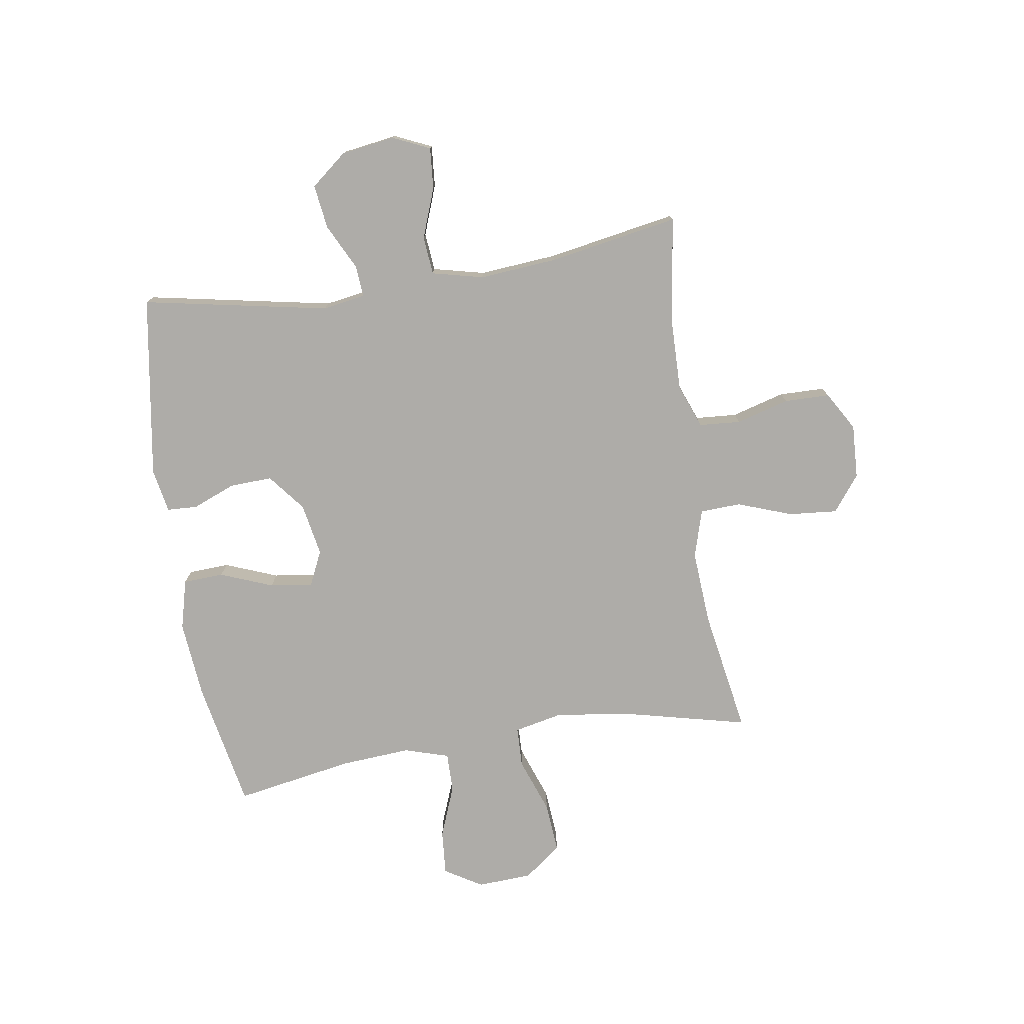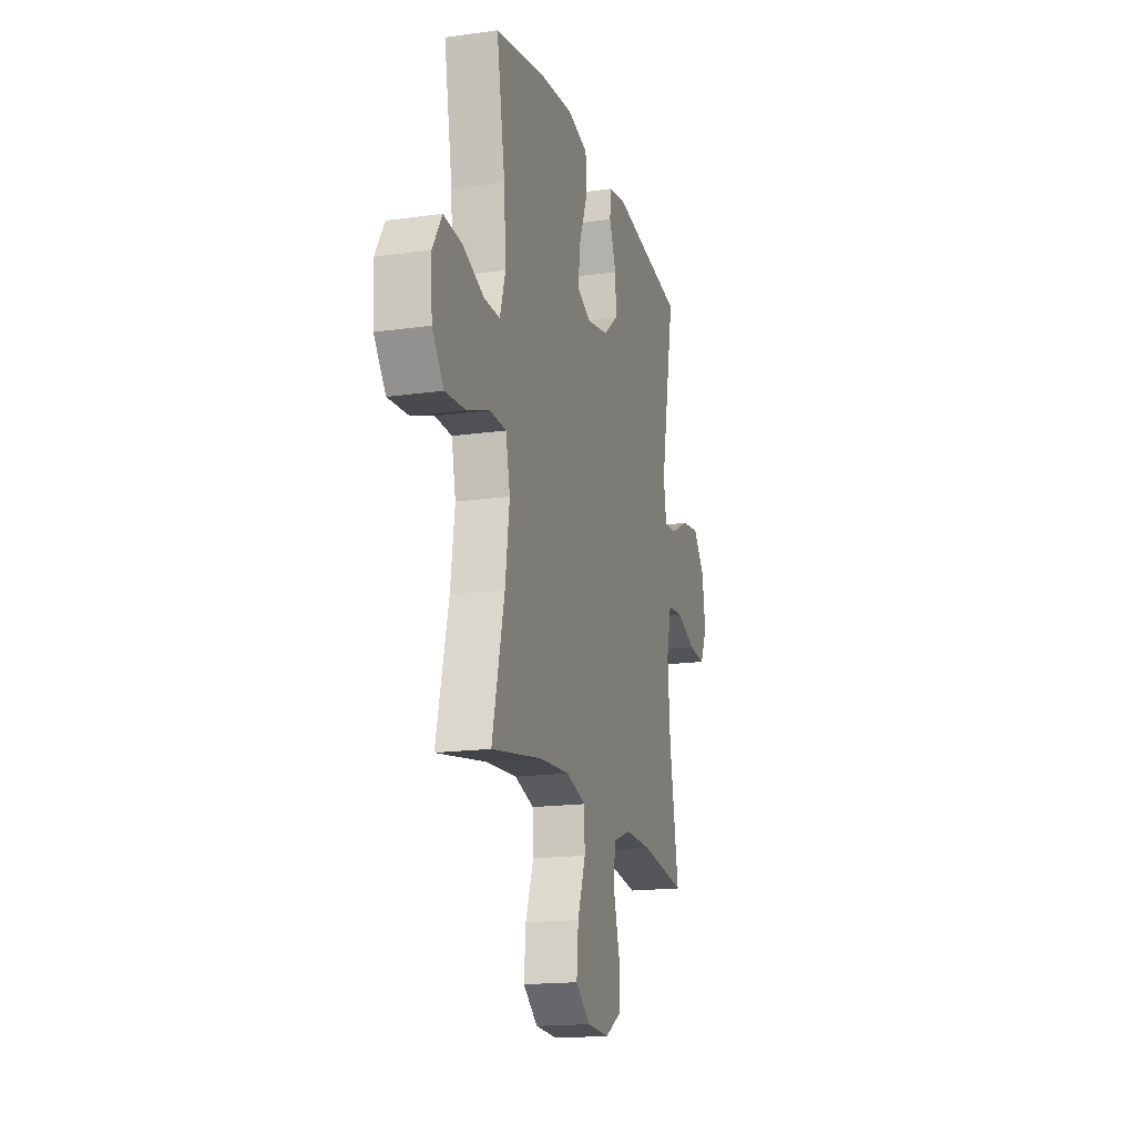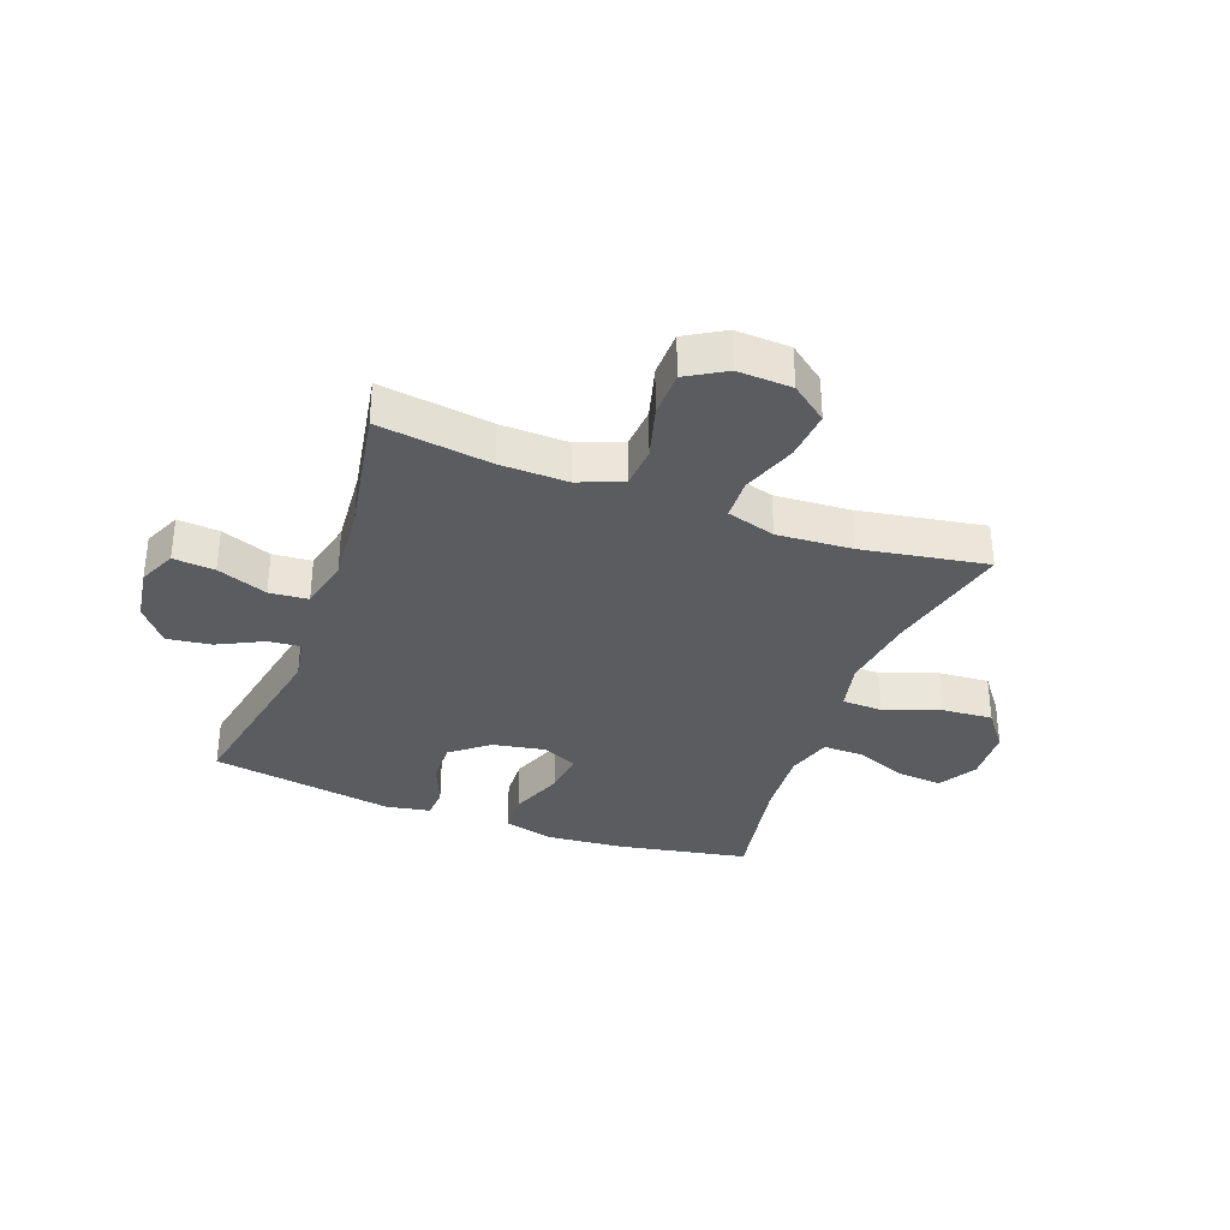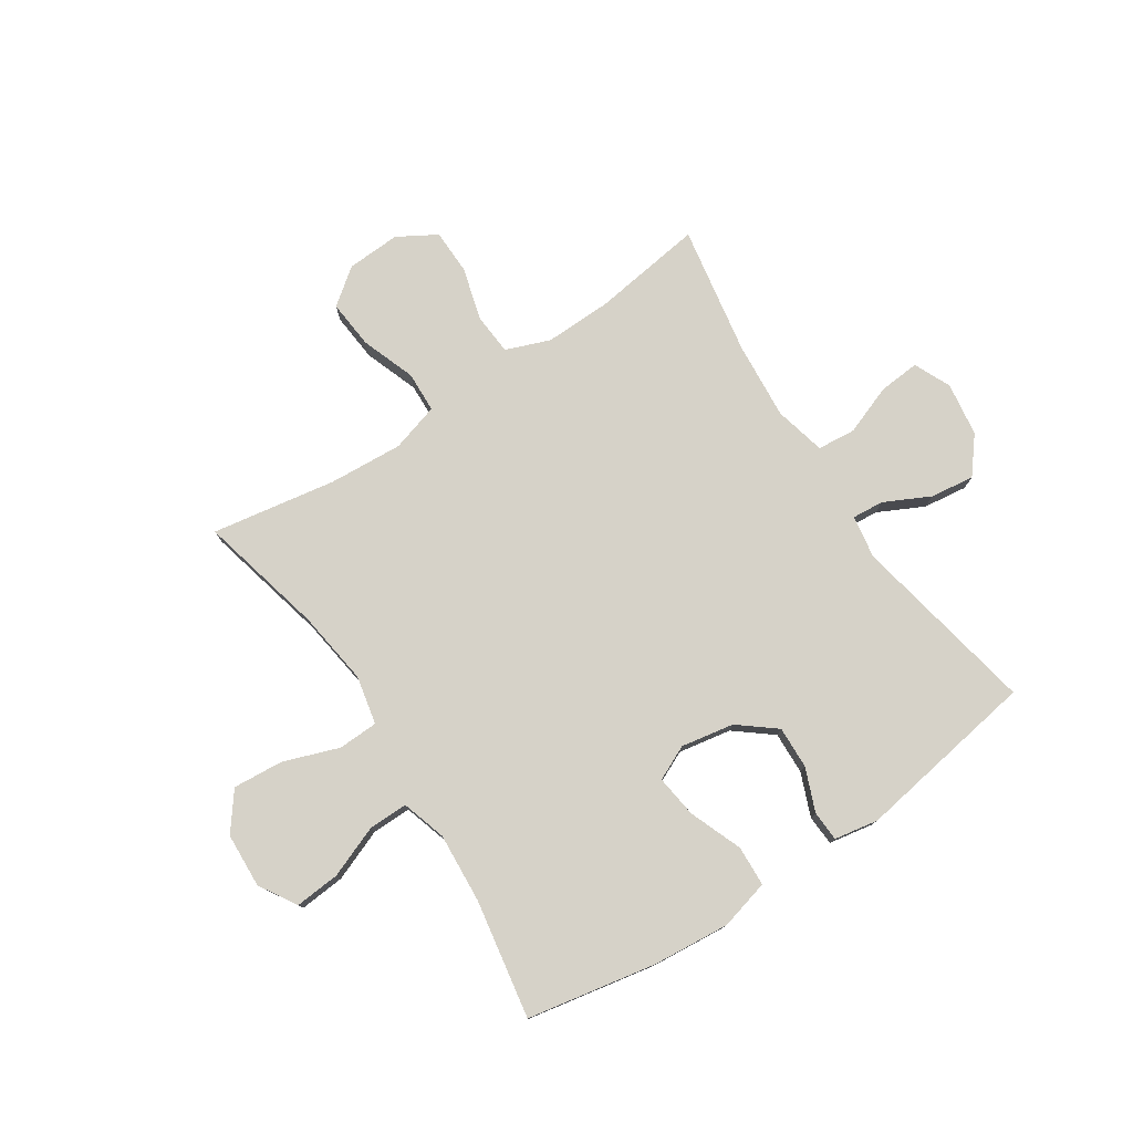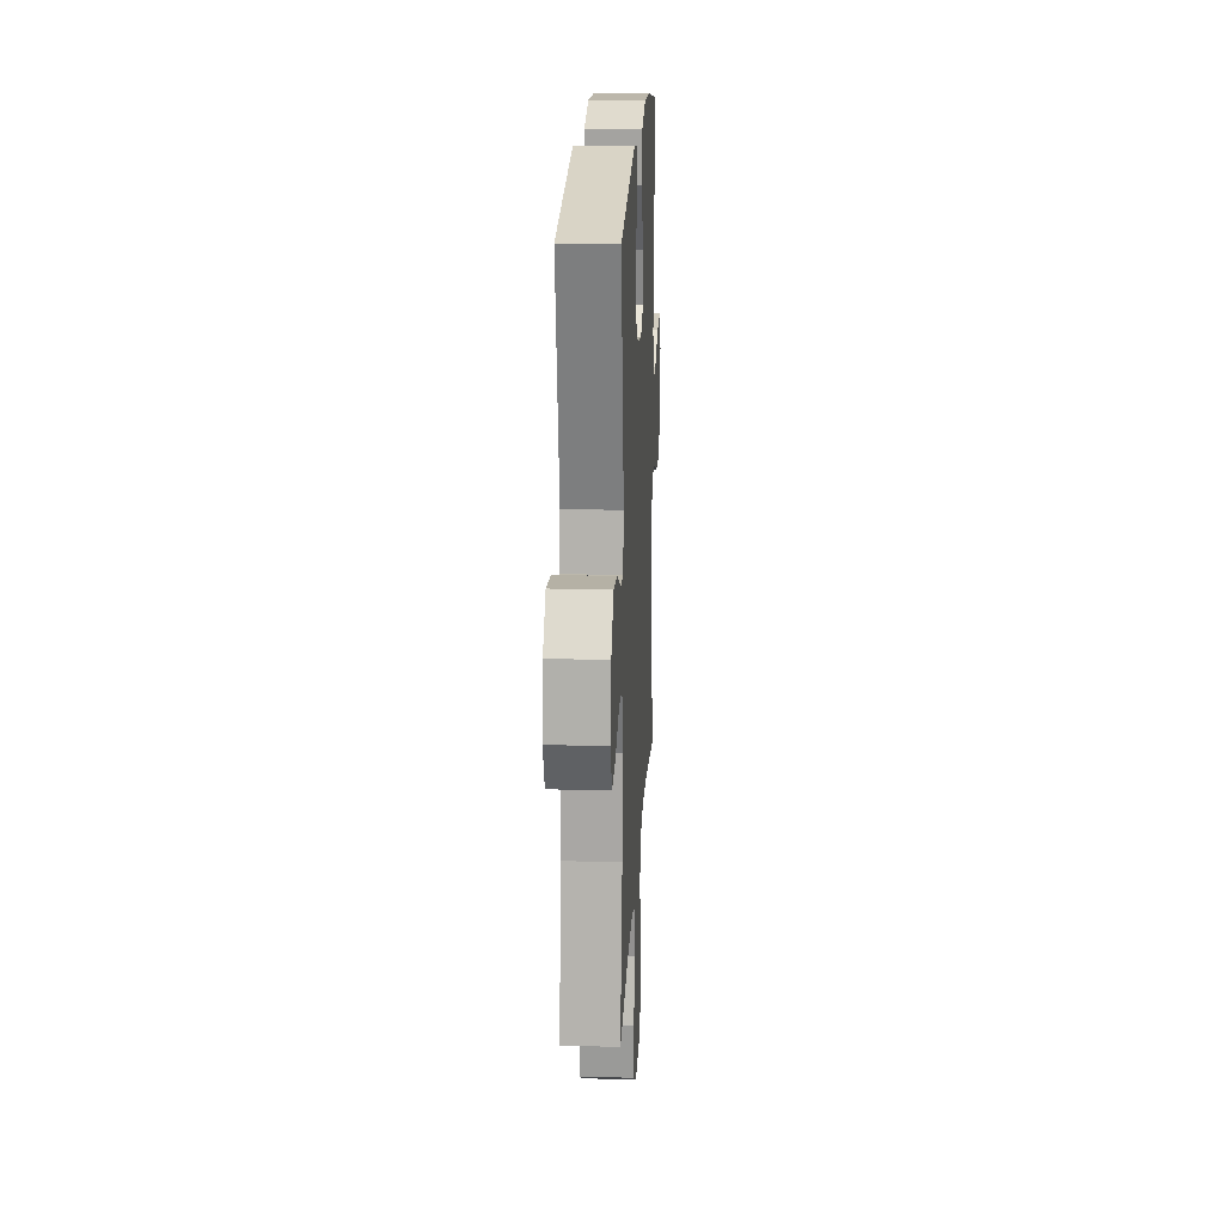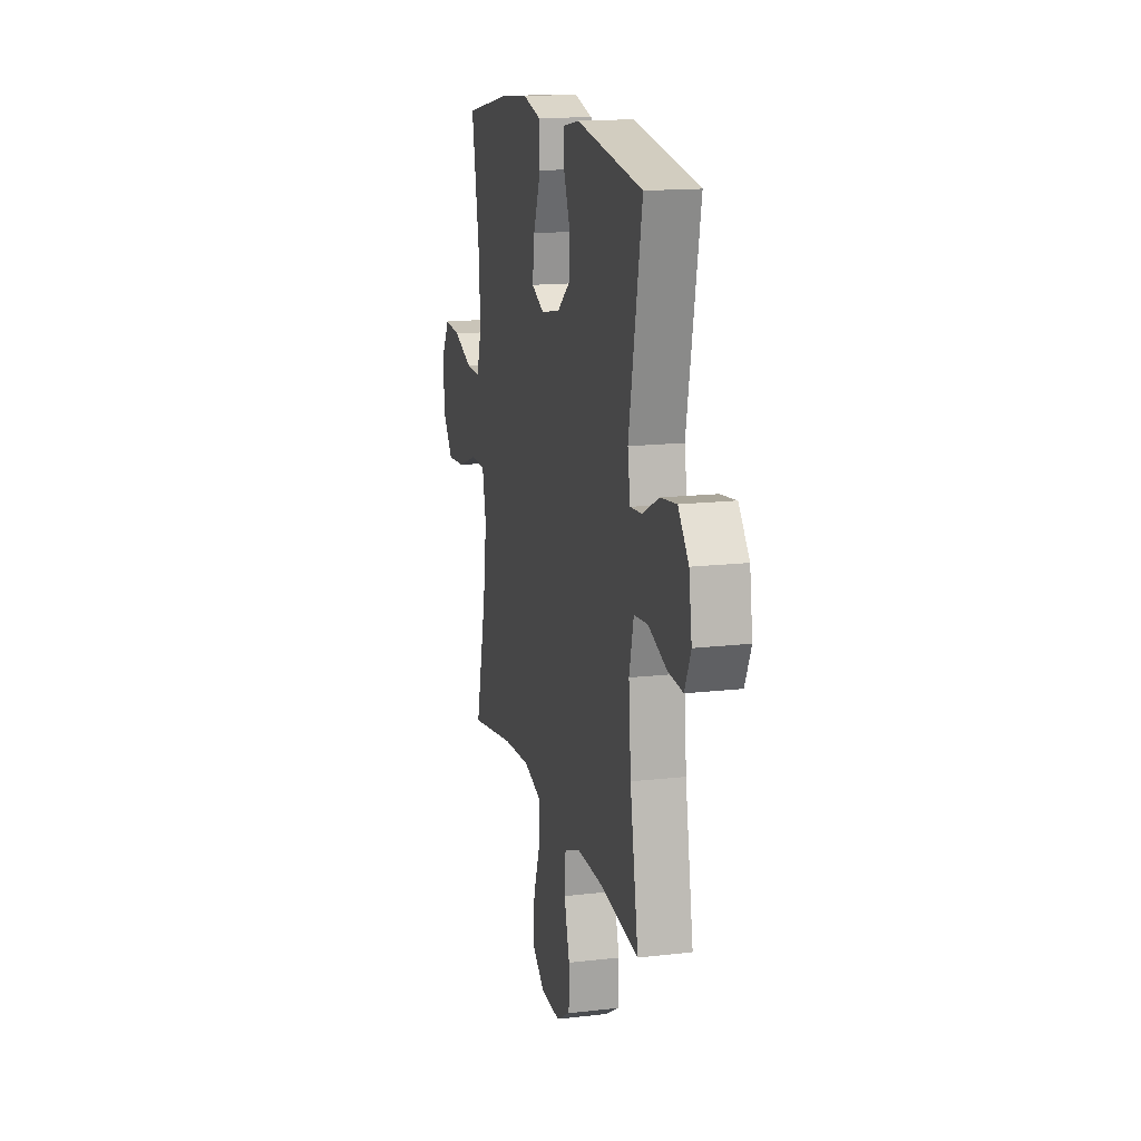
<metadata>
{"format":"obj","ext":"obj","renderer":"f3d","projection":"perspective","resolution":1024,"background":"white","views":[{"elev":-76.9,"azim":98.9,"up":"+Y"},{"elev":-17.2,"azim":-74.3,"up":"+Z"},{"elev":-34.4,"azim":159.7,"up":"+Y"},{"elev":77.7,"azim":-33.4,"up":"+Y"},{"elev":19.4,"azim":93.0,"up":"+Z"},{"elev":15.4,"azim":76.1,"up":"+Z"}]}
</metadata>
<code>
o path1216
v 0.4651 0.0375 -0.2475
v 0.4539 0.0375 -0.1094
v 0.4756 0.0375 -0.01865
v 0.5435 0.0375 -0.01246
v 0.6318 0.0375 -0.04544
v 0.705 0.0375 -0.05153
v 0.7346 0.0375 0.0139
v 0.7205 0.0375 0.1096
v 0.6693 0.0375 0.173
v 0.5914 0.0375 0.1626
v 0.5106 0.0375 0.1224
v 0.4543 0.0375 0.1177
v 0.4418 0.0375 0.1937
v 0.5055 0.0375 0.5239
v 0.1824 0.0375 0.5756
v 0.1043 0.0375 0.5614
v 0.1017 0.0375 0.5077
v 0.1322 0.0375 0.4312
v 0.1351 0.0375 0.3559
v 0.06957 0.0375 0.3036
v -0.02417 0.0375 0.2866
v -0.08567 0.0375 0.3151
v -0.07562 0.0375 0.3912
v -0.03913 0.0375 0.4845
v -0.04244 0.0375 0.5567
v -0.1311 0.0375 0.5796
v -0.2677 0.0375 0.5674
v -0.4964 0.0375 0.5239
v -0.4597 0.0375 0.3138
v -0.451 0.0375 0.1891
v -0.4752 0.0375 0.11
v -0.5454 0.0375 0.1108
v -0.6372 0.0375 0.1468
v -0.7172 0.0375 0.1533
v -0.7575 0.0375 0.08707
v -0.7526 0.0375 -0.01039
v -0.7024 0.0375 -0.07626
v -0.613 0.0375 -0.06923
v -0.5147 0.0375 -0.0339
v -0.4434 0.0375 -0.03632
v -0.425 0.0375 -0.1221
v -0.4432 0.0375 -0.255
v -0.4964 0.0375 -0.4778
v -0.2756 0.0375 -0.4405
v -0.1437 0.0375 -0.4319
v -0.05843 0.0375 -0.4572
v -0.05557 0.0375 -0.5299
v -0.09044 0.0375 -0.626
v -0.09818 0.0375 -0.7124
v -0.03467 0.0375 -0.7611
v 0.06119 0.0375 -0.7658
v 0.1297 0.0375 -0.7255
v 0.1311 0.0375 -0.6448
v 0.1048 0.0375 -0.5512
v 0.1101 0.0375 -0.4775
v 0.1882 0.0375 -0.4477
v 0.3071 0.0375 -0.4503
v 0.5055 0.0375 -0.4778
v 0.4651 -0.0375 -0.2475
v 0.4539 -0.0375 -0.1094
v 0.4756 -0.0375 -0.01865
v 0.5435 -0.0375 -0.01246
v 0.6318 -0.0375 -0.04544
v 0.705 -0.0375 -0.05153
v 0.7346 -0.0375 0.0139
v 0.7205 -0.0375 0.1096
v 0.6693 -0.0375 0.173
v 0.5914 -0.0375 0.1626
v 0.5106 -0.0375 0.1224
v 0.4543 -0.0375 0.1177
v 0.4418 -0.0375 0.1937
v 0.5055 -0.0375 0.5239
v 0.1824 -0.0375 0.5756
v 0.1043 -0.0375 0.5614
v 0.1017 -0.0375 0.5077
v 0.1322 -0.0375 0.4312
v 0.1351 -0.0375 0.3559
v 0.06957 -0.0375 0.3036
v -0.02417 -0.0375 0.2866
v -0.08567 -0.0375 0.3151
v -0.07562 -0.0375 0.3912
v -0.03913 -0.0375 0.4845
v -0.04244 -0.0375 0.5567
v -0.1311 -0.0375 0.5796
v -0.2677 -0.0375 0.5674
v -0.4964 -0.0375 0.5239
v -0.4597 -0.0375 0.3138
v -0.451 -0.0375 0.1891
v -0.4752 -0.0375 0.11
v -0.5454 -0.0375 0.1108
v -0.6372 -0.0375 0.1468
v -0.7172 -0.0375 0.1533
v -0.7575 -0.0375 0.08707
v -0.7526 -0.0375 -0.01039
v -0.7024 -0.0375 -0.07626
v -0.613 -0.0375 -0.06923
v -0.5147 -0.0375 -0.0339
v -0.4434 -0.0375 -0.03632
v -0.425 -0.0375 -0.1221
v -0.4432 -0.0375 -0.255
v -0.4964 -0.0375 -0.4778
v -0.2756 -0.0375 -0.4405
v -0.1437 -0.0375 -0.4319
v -0.05843 -0.0375 -0.4572
v -0.05557 -0.0375 -0.5299
v -0.09044 -0.0375 -0.626
v -0.09818 -0.0375 -0.7124
v -0.03467 -0.0375 -0.7611
v 0.06119 -0.0375 -0.7658
v 0.1297 -0.0375 -0.7255
v 0.1311 -0.0375 -0.6448
v 0.1048 -0.0375 -0.5512
v 0.1101 -0.0375 -0.4775
v 0.1882 -0.0375 -0.4477
v 0.3071 -0.0375 -0.4503
v 0.5055 -0.0375 -0.4778
v -0.04244 0.0375 0.5567
v -0.04244 0.0375 0.5567
v -0.1311 0.0375 0.5796
v -0.2677 0.0375 0.5674
v 0.1824 0.0375 0.5756
v 0.1043 0.0375 0.5614
v 0.1043 0.0375 0.5614
v 0.1017 0.0375 0.5077
v -0.03913 0.0375 0.4845
v 0.5055 0.0375 0.5239
v 0.5055 0.0375 0.5239
v -0.4964 0.0375 0.5239
v -0.4964 0.0375 0.5239
v 0.1322 0.0375 0.4312
v -0.07562 0.0375 0.3912
v 0.1351 0.0375 0.3559
v -0.4597 0.0375 0.3138
v -0.08567 0.0375 0.3151
v -0.08567 0.0375 0.3151
v 0.06957 0.0375 0.3036
v 0.4418 0.0375 0.1937
v -0.02417 0.0375 0.2866
v -0.451 0.0375 0.1891
v 0.4543 0.0375 0.1177
v 0.4543 0.0375 0.1177
v -0.4752 0.0375 0.11
v -0.4752 0.0375 0.11
v 0.7205 0.0375 0.1096
v 0.6693 0.0375 0.173
v 0.5914 0.0375 0.1626
v 0.5106 0.0375 0.1224
v -0.6372 0.0375 0.1468
v -0.7172 0.0375 0.1533
v -0.7172 0.0375 0.1533
v -0.7575 0.0375 0.08707
v -0.5454 0.0375 0.1108
v 0.7346 0.0375 0.0139
v -0.7526 0.0375 -0.01039
v 0.705 0.0375 -0.05153
v 0.705 0.0375 -0.05153
v -0.7024 0.0375 -0.07626
v 0.6318 0.0375 -0.04544
v 0.5435 0.0375 -0.01246
v 0.4756 0.0375 -0.01865
v 0.4756 0.0375 -0.01865
v 0.4539 0.0375 -0.1094
v -0.5147 0.0375 -0.0339
v -0.4434 0.0375 -0.03632
v -0.4434 0.0375 -0.03632
v -0.613 0.0375 -0.06923
v -0.425 0.0375 -0.1221
v 0.4651 0.0375 -0.2475
v -0.4432 0.0375 -0.255
v -0.1437 0.0375 -0.4319
v -0.05843 0.0375 -0.4572
v -0.05843 0.0375 -0.4572
v -0.2756 0.0375 -0.4405
v 0.1882 0.0375 -0.4477
v 0.3071 0.0375 -0.4503
v 0.1101 0.0375 -0.4775
v 0.1101 0.0375 -0.4775
v 0.5055 0.0375 -0.4778
v 0.5055 0.0375 -0.4778
v -0.4964 0.0375 -0.4778
v -0.4964 0.0375 -0.4778
v -0.05557 0.0375 -0.5299
v 0.1048 0.0375 -0.5512
v -0.09044 0.0375 -0.626
v 0.1311 0.0375 -0.6448
v -0.09818 0.0375 -0.7124
v 0.1297 0.0375 -0.7255
v -0.03467 0.0375 -0.7611
v 0.06119 0.0375 -0.7658
v -0.04244 -0.0375 0.5567
v -0.04244 -0.0375 0.5567
v -0.1311 -0.0375 0.5796
v -0.2677 -0.0375 0.5674
v 0.1824 -0.0375 0.5756
v 0.1043 -0.0375 0.5614
v 0.1043 -0.0375 0.5614
v 0.1017 -0.0375 0.5077
v -0.03913 -0.0375 0.4845
v 0.5055 -0.0375 0.5239
v 0.5055 -0.0375 0.5239
v -0.4964 -0.0375 0.5239
v -0.4964 -0.0375 0.5239
v 0.1322 -0.0375 0.4312
v -0.07562 -0.0375 0.3912
v 0.1351 -0.0375 0.3559
v -0.4597 -0.0375 0.3138
v -0.08567 -0.0375 0.3151
v -0.08567 -0.0375 0.3151
v 0.06957 -0.0375 0.3036
v 0.4418 -0.0375 0.1937
v -0.02417 -0.0375 0.2866
v -0.451 -0.0375 0.1891
v 0.4543 -0.0375 0.1177
v 0.4543 -0.0375 0.1177
v -0.4752 -0.0375 0.11
v -0.4752 -0.0375 0.11
v 0.7205 -0.0375 0.1096
v 0.6693 -0.0375 0.173
v 0.5914 -0.0375 0.1626
v 0.5106 -0.0375 0.1224
v -0.6372 -0.0375 0.1468
v -0.7172 -0.0375 0.1533
v -0.7172 -0.0375 0.1533
v -0.7575 -0.0375 0.08707
v -0.5454 -0.0375 0.1108
v 0.7346 -0.0375 0.0139
v -0.7526 -0.0375 -0.01039
v 0.705 -0.0375 -0.05153
v 0.705 -0.0375 -0.05153
v -0.7024 -0.0375 -0.07626
v 0.6318 -0.0375 -0.04544
v 0.5435 -0.0375 -0.01246
v 0.4756 -0.0375 -0.01865
v 0.4756 -0.0375 -0.01865
v 0.4539 -0.0375 -0.1094
v -0.5147 -0.0375 -0.0339
v -0.4434 -0.0375 -0.03632
v -0.4434 -0.0375 -0.03632
v -0.613 -0.0375 -0.06923
v -0.425 -0.0375 -0.1221
v 0.4651 -0.0375 -0.2475
v -0.4432 -0.0375 -0.255
v -0.1437 -0.0375 -0.4319
v -0.05843 -0.0375 -0.4572
v -0.05843 -0.0375 -0.4572
v -0.2756 -0.0375 -0.4405
v 0.1882 -0.0375 -0.4477
v 0.3071 -0.0375 -0.4503
v 0.1101 -0.0375 -0.4775
v 0.1101 -0.0375 -0.4775
v 0.5055 -0.0375 -0.4778
v 0.5055 -0.0375 -0.4778
v -0.4964 -0.0375 -0.4778
v -0.4964 -0.0375 -0.4778
v -0.05557 -0.0375 -0.5299
v 0.1048 -0.0375 -0.5512
v -0.09044 -0.0375 -0.626
v 0.1311 -0.0375 -0.6448
v -0.09818 -0.0375 -0.7124
v 0.1297 -0.0375 -0.7255
v -0.03467 -0.0375 -0.7611
v 0.06119 -0.0375 -0.7658
f 256 257 258
f 212 215 237
f 249 255 256
f 211 247 235
f 227 239 221
f 232 220 233
f 258 261 262
f 213 233 220
f 235 247 241
f 210 209 213
f 205 209 210
f 195 197 194
f 220 232 219
f 209 235 213
f 199 205 210
f 237 215 236
f 257 261 258
f 231 226 217
f 226 231 228
f 204 193 207
f 207 212 237
f 227 221 224
f 212 207 206
f 192 193 204
f 231 219 232
f 211 244 247
f 203 194 197
f 236 225 239
f 247 244 249
f 213 235 233
f 201 206 193
f 241 248 251
f 221 239 225
f 211 240 243
f 239 227 230
f 246 242 253
f 209 211 235
f 225 236 215
f 219 217 218
f 194 203 199
f 203 205 199
f 219 231 217
f 258 262 260
f 244 255 249
f 240 242 243
f 257 256 255
f 222 224 221
f 261 257 259
f 237 240 211
f 207 237 211
f 206 207 193
f 241 247 248
f 243 242 246
f 190 192 198
f 198 192 204
f 211 243 244
f 118 26 84 191
f 26 27 85 84
f 15 123 196 73
f 16 17 75 74
f 24 25 83 82
f 127 15 73 200
f 27 129 202 85
f 17 18 76 75
f 23 24 82 81
f 18 19 77 76
f 28 29 87 86
f 135 23 81 208
f 19 20 78 77
f 13 14 72 71
f 21 22 80 79
f 29 30 88 87
f 20 21 79 78
f 141 13 71 214
f 30 143 216 88
f 8 9 67 66
f 9 10 68 67
f 10 11 69 68
f 33 150 223 91
f 34 35 93 92
f 32 33 91 90
f 11 12 70 69
f 31 32 90 89
f 7 8 66 65
f 35 36 94 93
f 156 7 65 229
f 36 37 95 94
f 5 6 64 63
f 4 5 63 62
f 161 4 62 234
f 2 3 61 60
f 39 165 238 97
f 38 39 97 96
f 37 38 96 95
f 40 41 99 98
f 1 2 60 59
f 41 42 100 99
f 45 172 245 103
f 44 45 103 102
f 56 57 115 114
f 177 56 114 250
f 179 1 59 252
f 181 44 102 254
f 42 43 101 100
f 46 47 105 104
f 57 58 116 115
f 54 55 113 112
f 47 48 106 105
f 53 54 112 111
f 48 49 107 106
f 52 53 111 110
f 49 50 108 107
f 51 52 110 109
f 50 51 109 108
f 183 185 184
f 139 164 142
f 176 183 182
f 138 162 174
f 154 148 166
f 159 160 147
f 185 189 188
f 140 147 160
f 162 168 174
f 137 140 136
f 132 137 136
f 122 121 124
f 147 146 159
f 136 140 162
f 126 137 132
f 164 163 142
f 184 185 188
f 158 144 153
f 153 155 158
f 131 134 120
f 134 164 139
f 154 151 148
f 139 133 134
f 119 131 120
f 158 159 146
f 138 174 171
f 130 124 121
f 163 166 152
f 174 176 171
f 140 160 162
f 128 120 133
f 168 178 175
f 148 152 166
f 138 170 167
f 166 157 154
f 173 180 169
f 136 162 138
f 152 142 163
f 146 145 144
f 121 126 130
f 130 126 132
f 146 144 158
f 185 187 189
f 171 176 182
f 167 170 169
f 184 182 183
f 149 148 151
f 188 186 184
f 164 138 167
f 134 138 164
f 133 120 134
f 168 175 174
f 170 173 169
f 117 125 119
f 125 131 119
f 138 171 170

</code>
